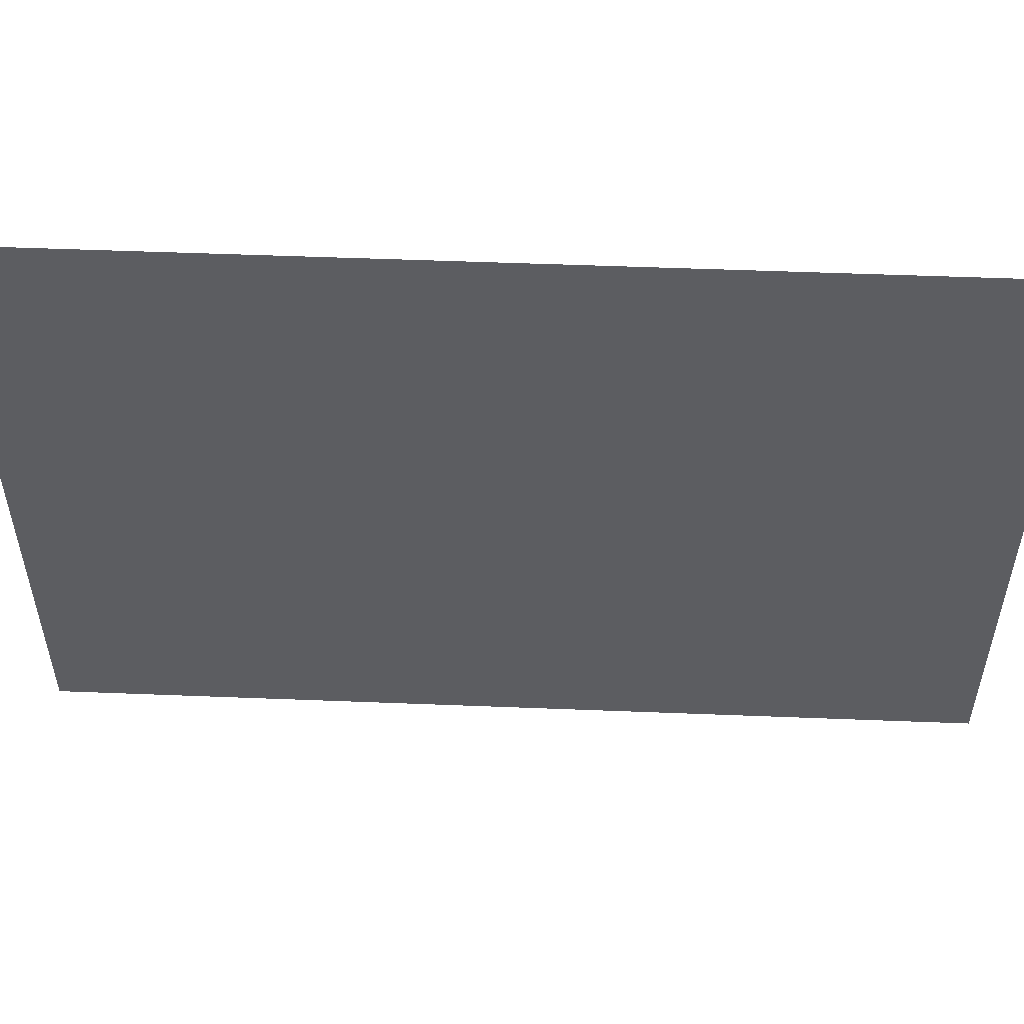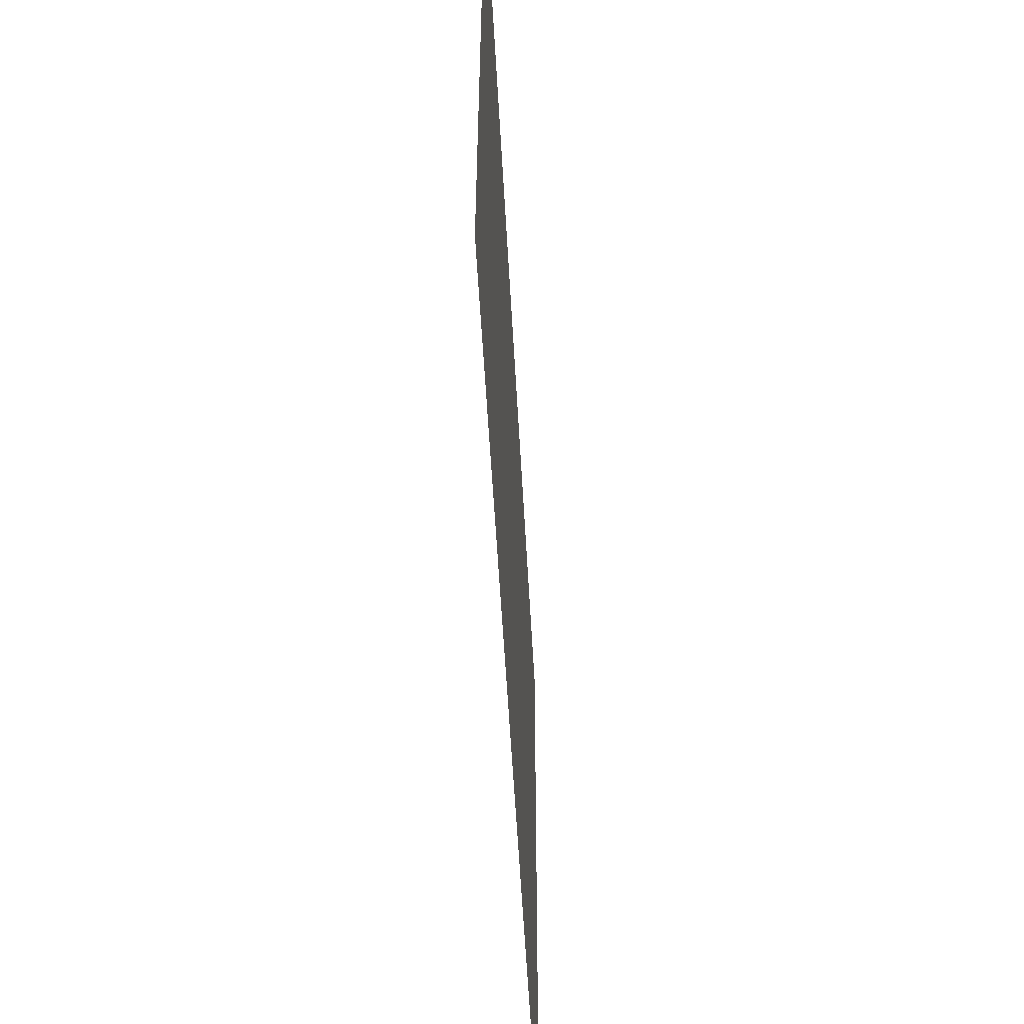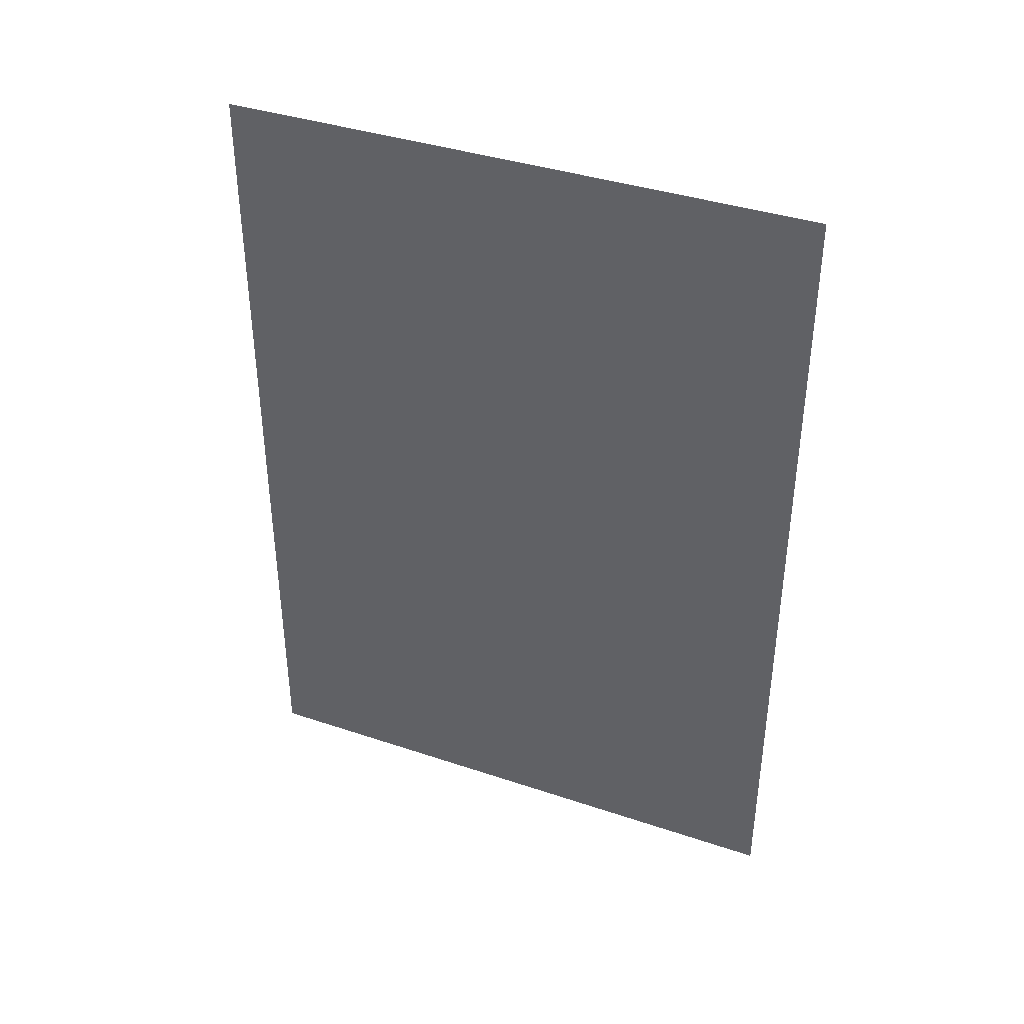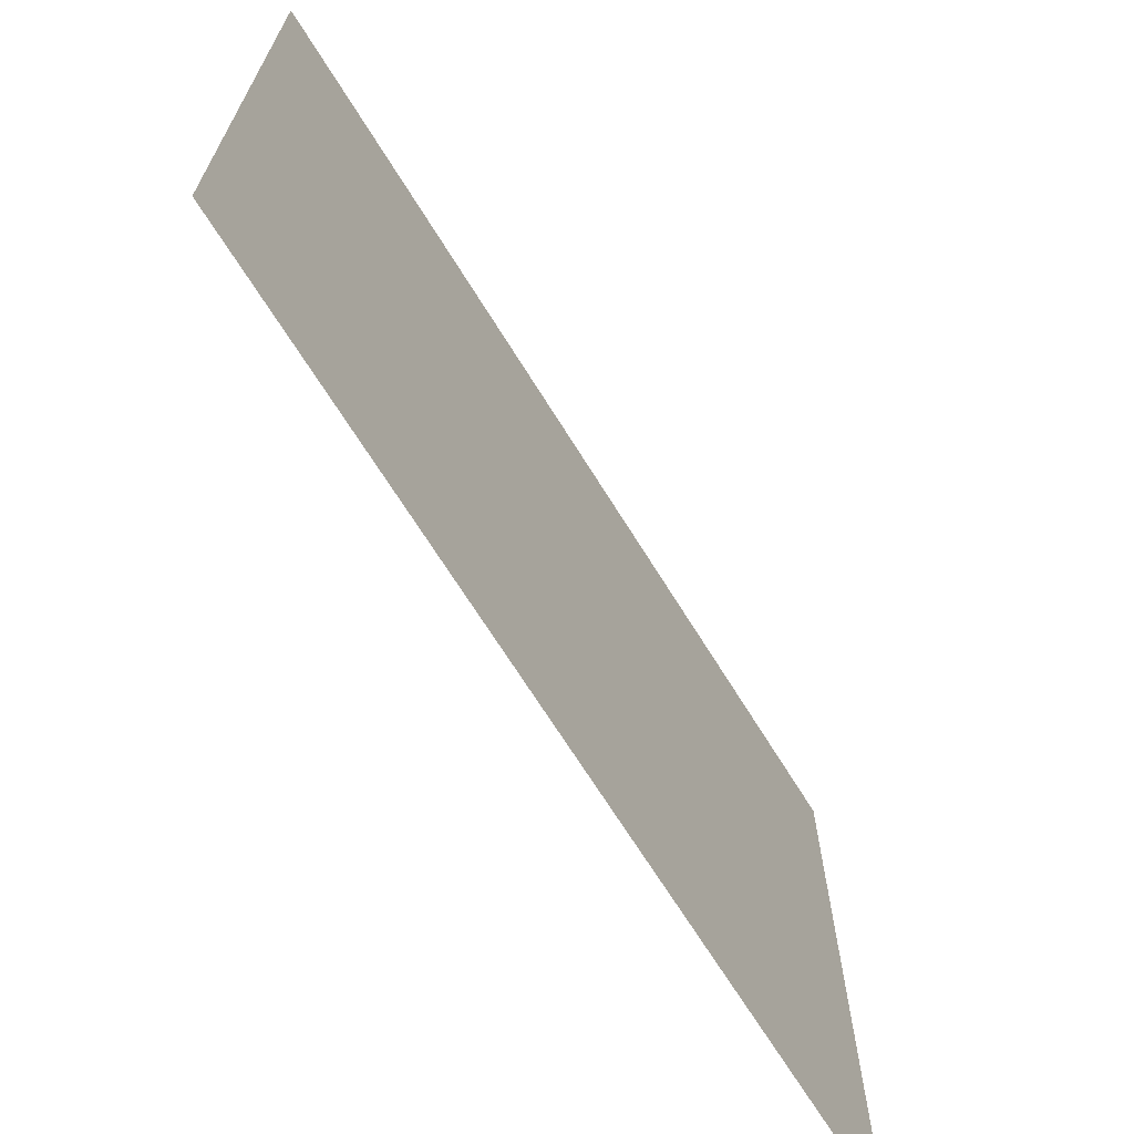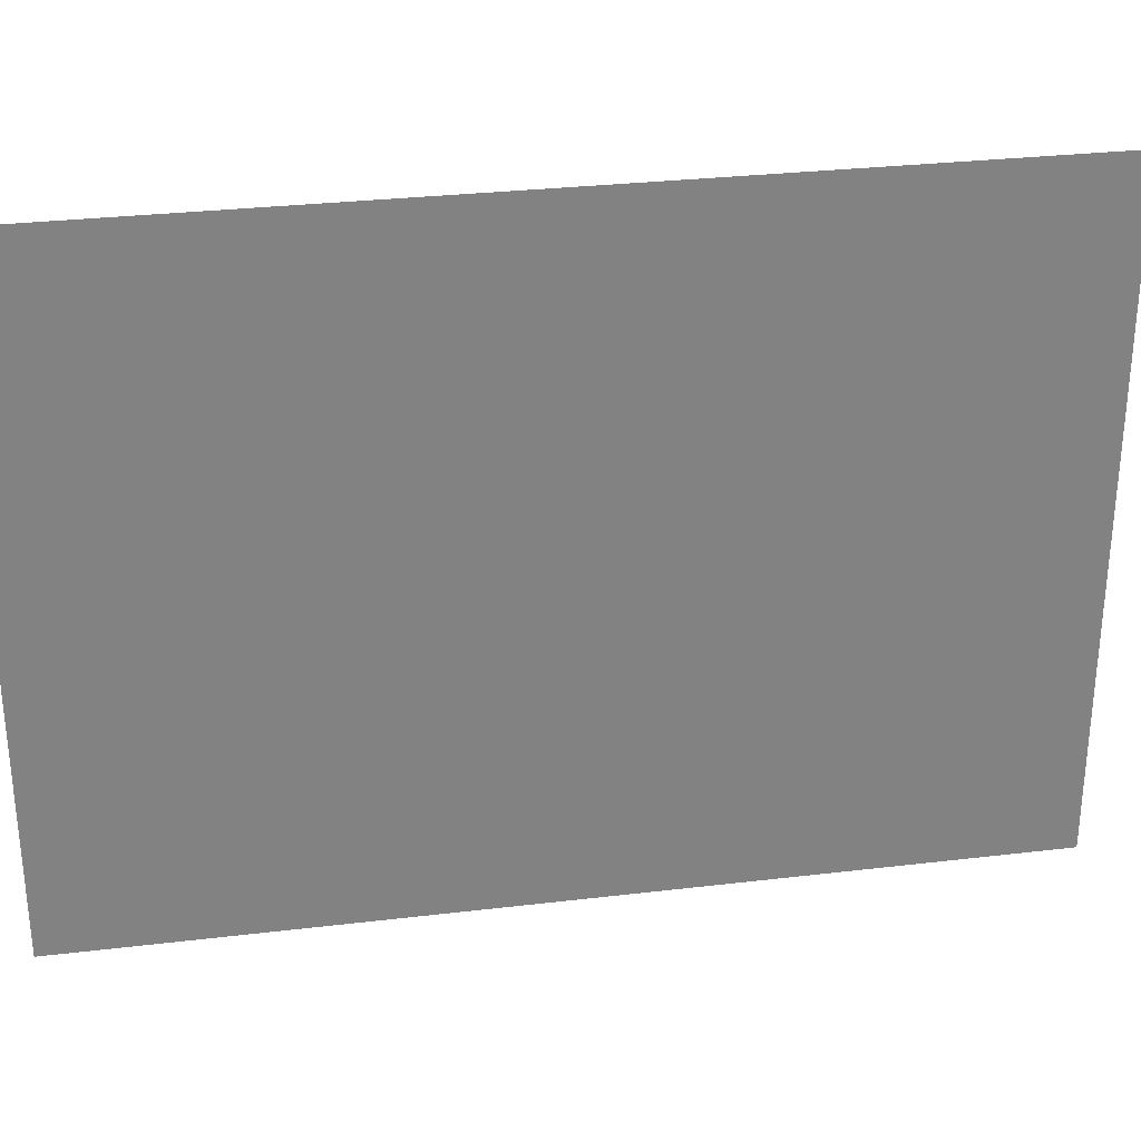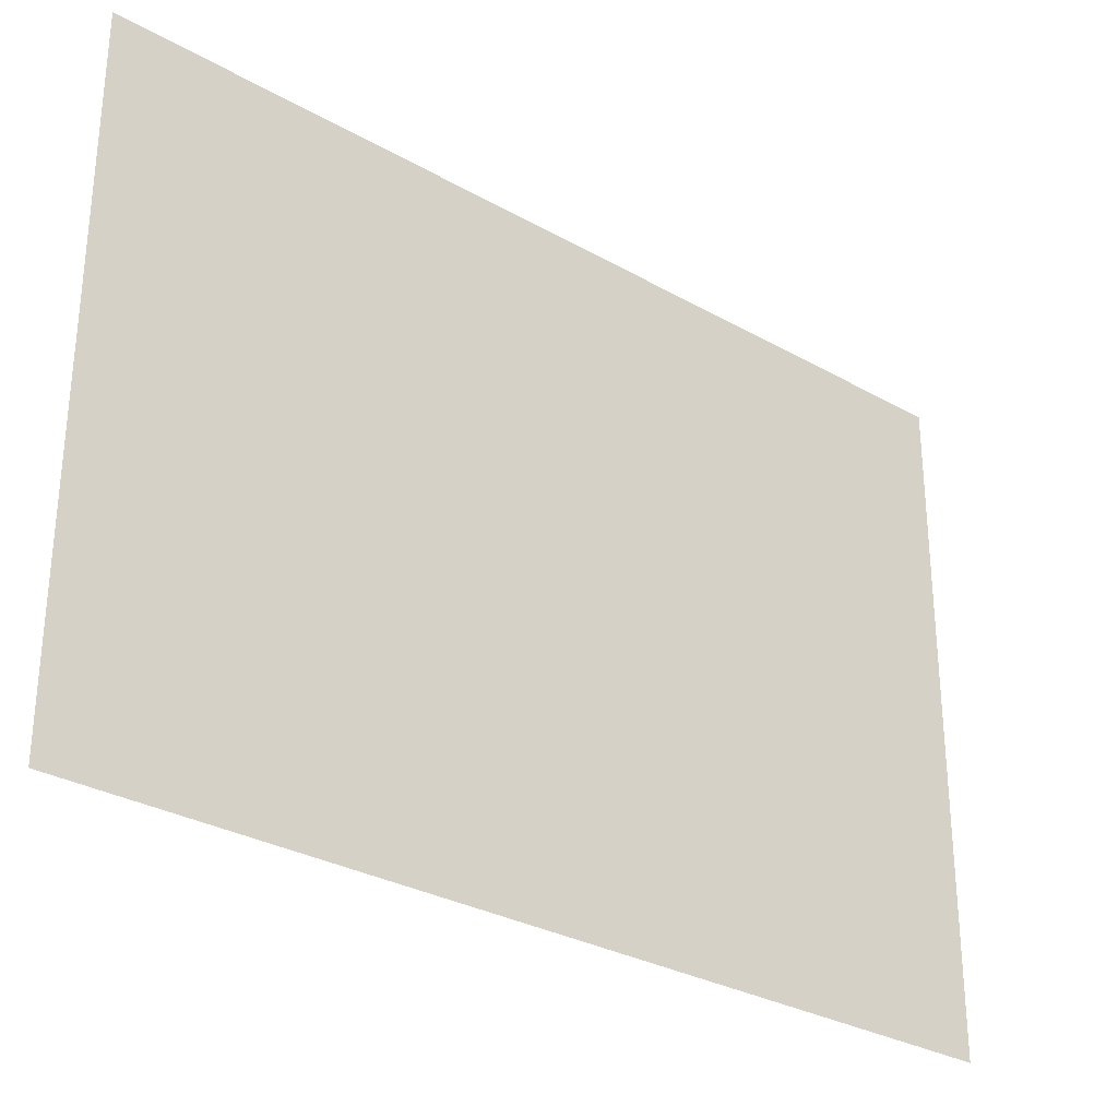
<metadata>
{"format":"obj","ext":"obj","renderer":"f3d","projection":"perspective","resolution":1024,"background":"white","views":[{"elev":53.4,"azim":-87.6,"up":"+Y"},{"elev":-55.2,"azim":3.1,"up":"+Y"},{"elev":38.7,"azim":112.8,"up":"+Z"},{"elev":-68.1,"azim":31.7,"up":"+Y"},{"elev":29.8,"azim":-99.9,"up":"+Y"},{"elev":-30.0,"azim":50.3,"up":"+Y"}]}
</metadata>
<code>
v -3.886 33.61 0
v -3.885 35.05 0
v -3.886 33.61 2
v -3.885 35.05 2
f 1 2 3
f 2 3 4

</code>
